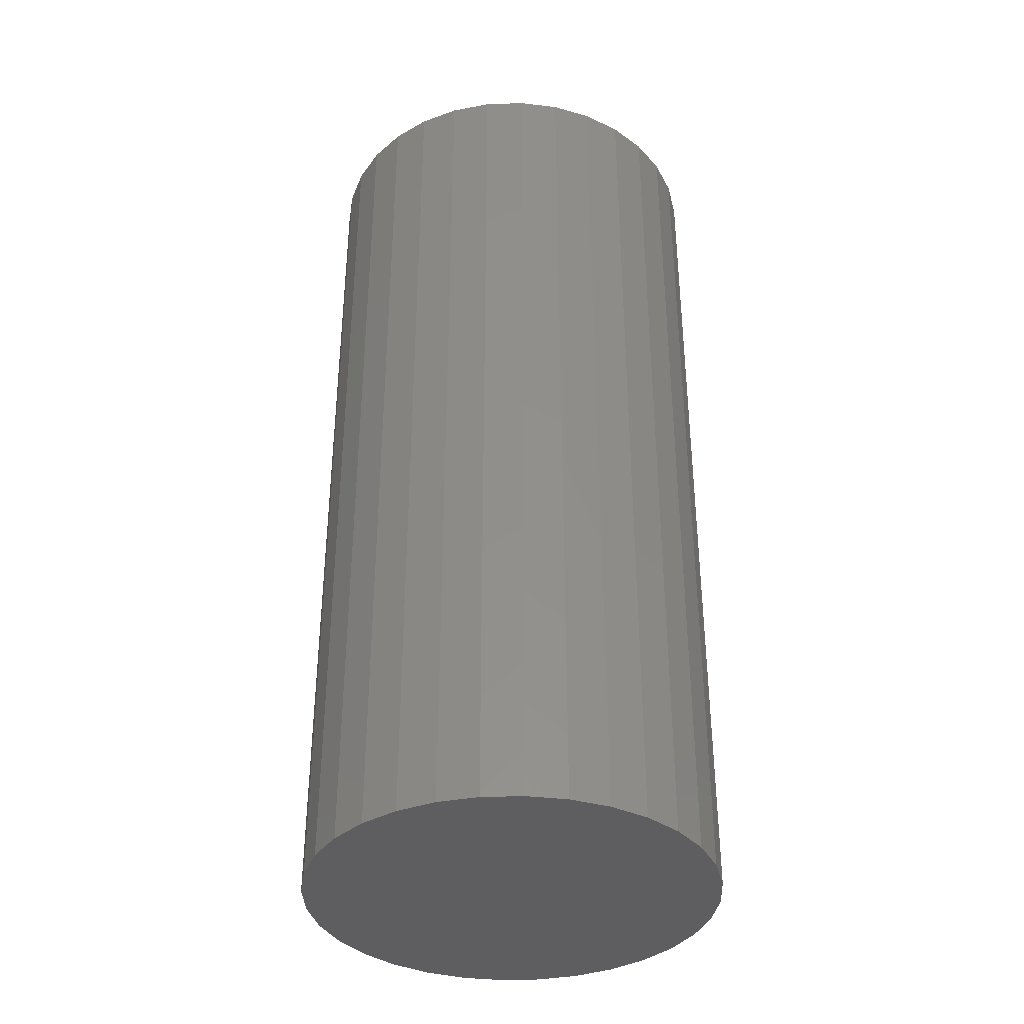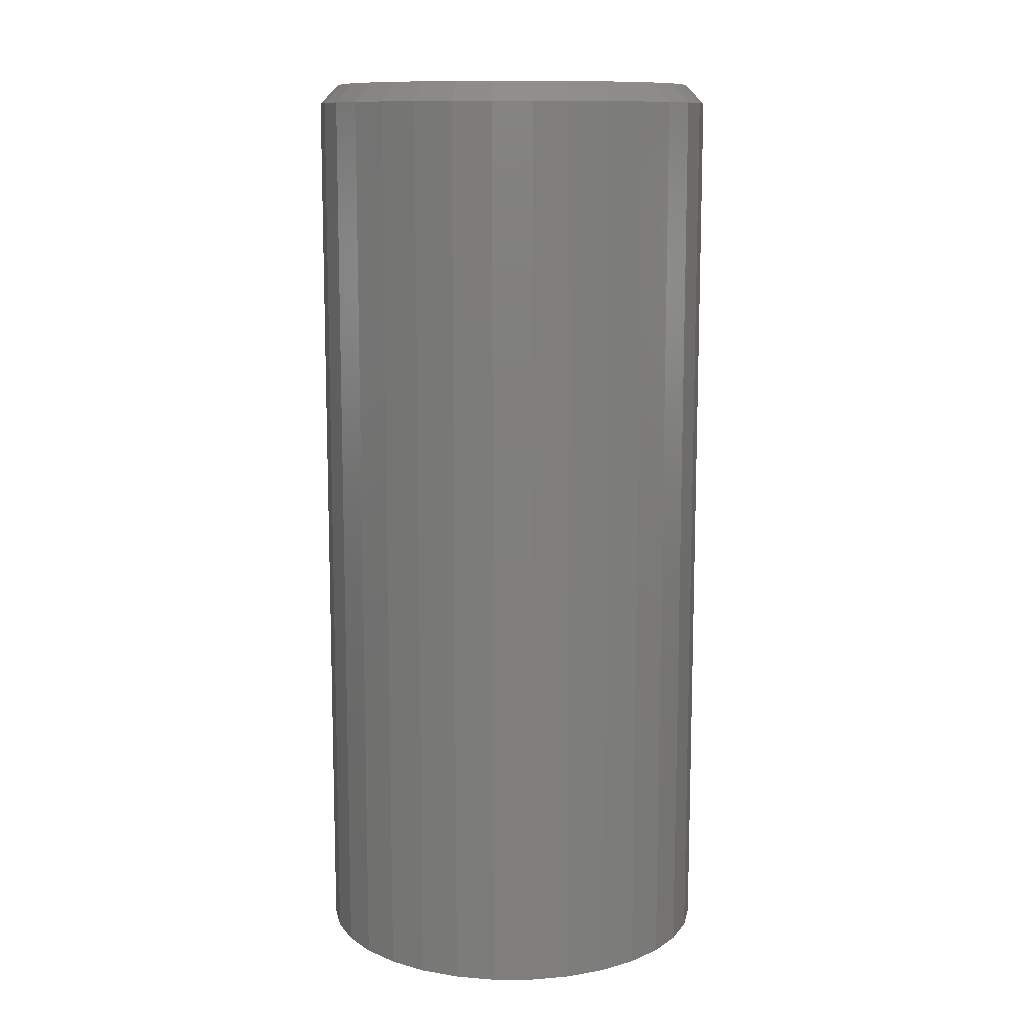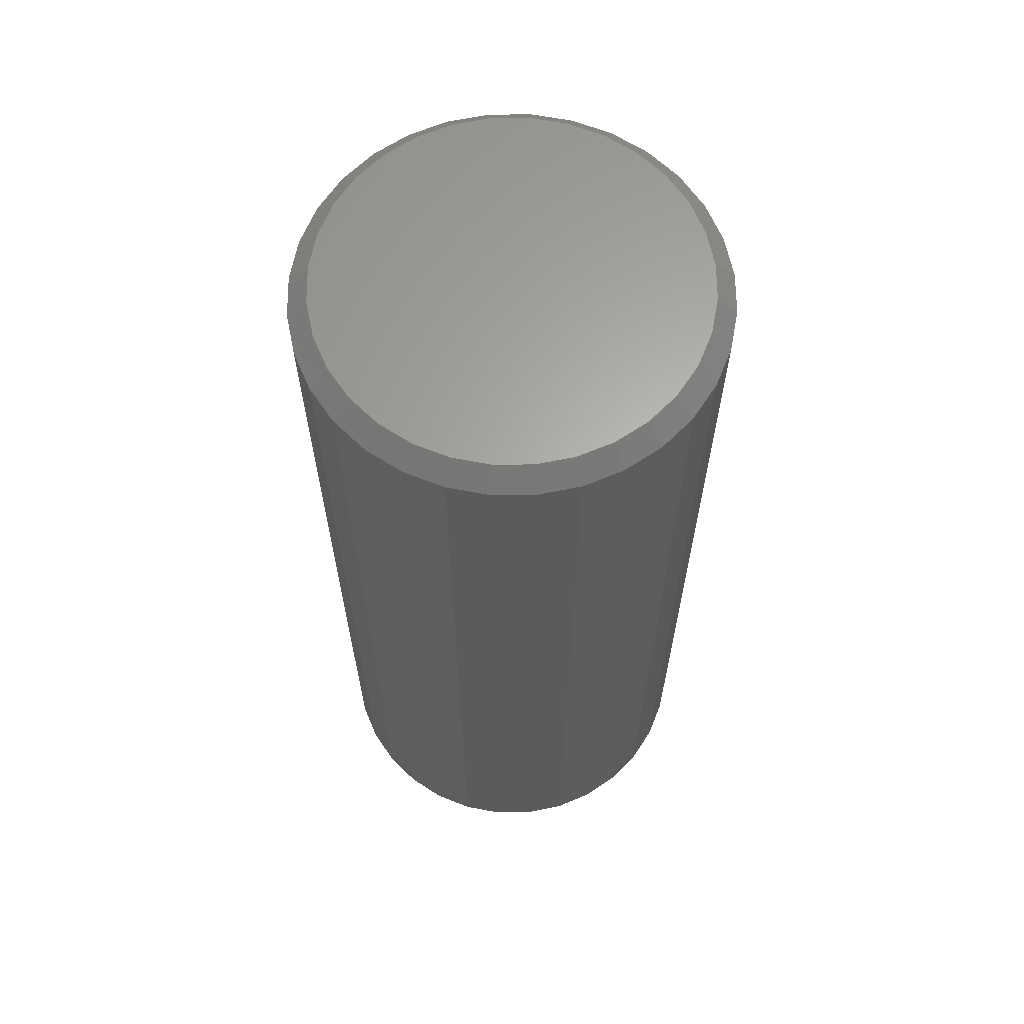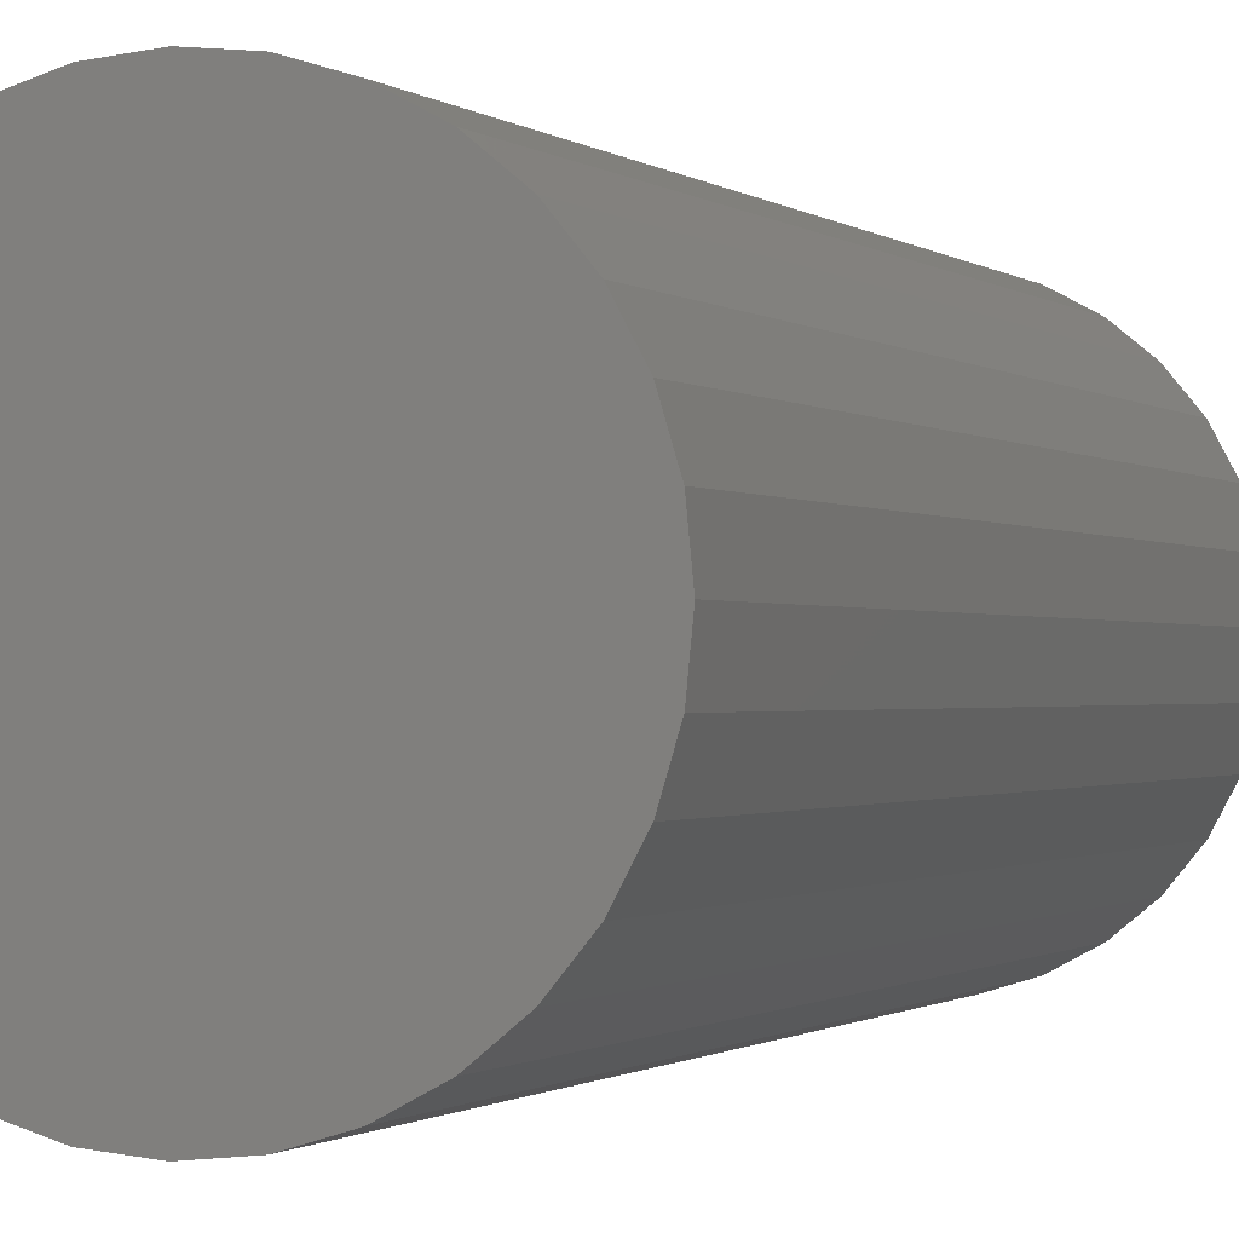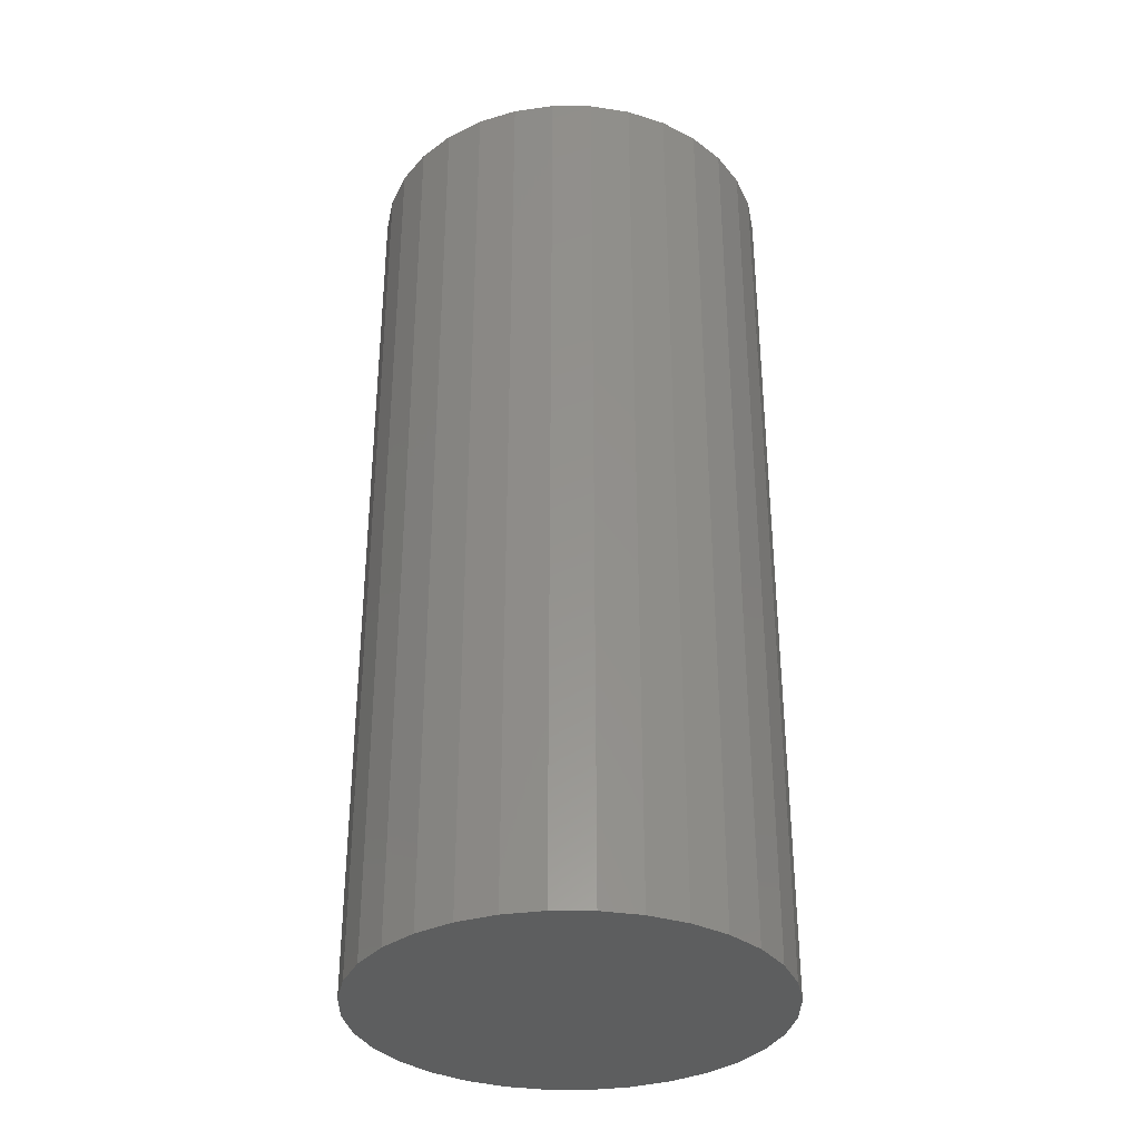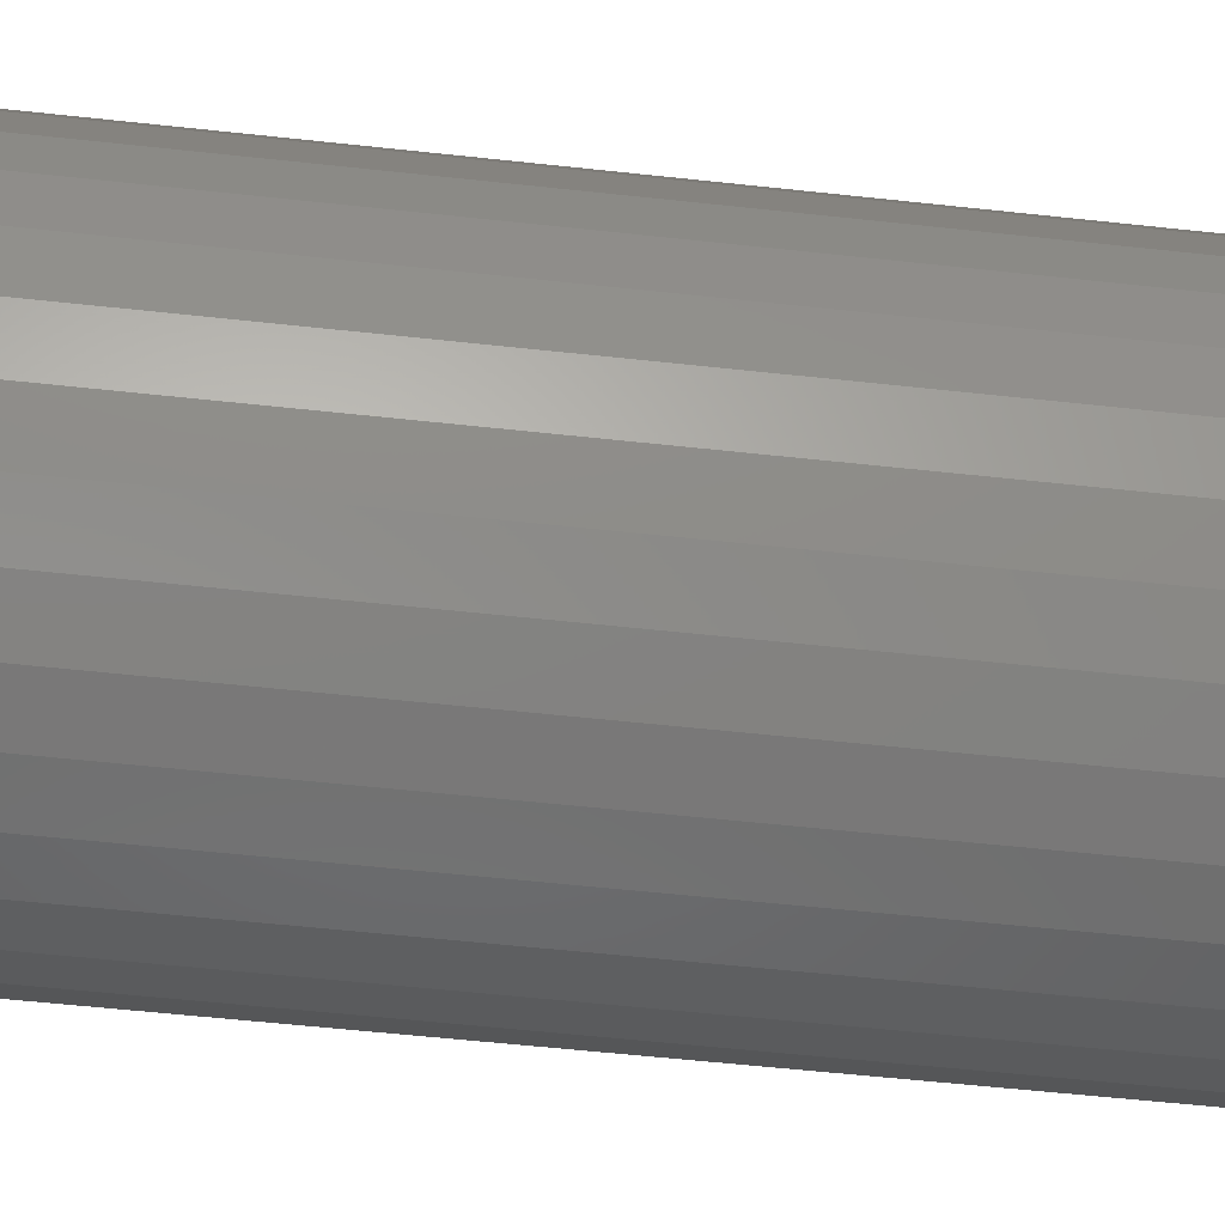
<metadata>
{"format":"stl","ext":"stl","renderer":"f3d","projection":"perspective","resolution":1024,"background":"white","views":[{"elev":-36.7,"azim":-59.4,"up":"+Y"},{"elev":11.3,"azim":129.2,"up":"+Y"},{"elev":63.8,"azim":128.9,"up":"+Y"},{"elev":-0.8,"azim":20.7,"up":"+Z"},{"elev":-33.9,"azim":-129.9,"up":"+Y"},{"elev":-54.5,"azim":-96.7,"up":"+Z"}]}
</metadata>
<code>
# stl→obj: 96 verts, 188 faces
v 0.003289 1.753e-17 0.1488
v 0.03233 1.914e-17 0.146
v -0.02575 1.592e-17 0.146
v -0.05367 1.437e-17 0.1375
v 0.06025 2.069e-17 0.1375
v 0.03233 1.914e-17 -0.146
v -0.02575 1.592e-17 -0.146
v 0.06025 2.069e-17 -0.1375
v 0.003289 1.753e-17 -0.1488
v -0.05367 1.437e-17 -0.1375
v -0.07941 1.294e-17 -0.1238
v 0.08599 2.212e-17 -0.1238
v -0.102 1.169e-17 -0.1053
v 0.1085 2.337e-17 -0.1053
v -0.1205 1.066e-17 -0.0827
v 0.1271 2.44e-17 -0.0827
v -0.1342 9.896e-18 -0.05696
v 0.1408 2.516e-17 -0.05696
v -0.1427 9.426e-18 -0.02904
v 0.1493 2.563e-17 -0.02904
v -0.1456 9.267e-18 2.135e-16
v 0.1521 2.579e-17 -1.899e-16
v -0.1427 9.426e-18 0.02904
v 0.1493 2.563e-17 0.02904
v -0.1342 9.896e-18 0.05696
v 0.1408 2.516e-17 0.05696
v -0.1205 1.066e-17 0.0827
v 0.1271 2.44e-17 0.0827
v -0.102 1.169e-17 0.1053
v 0.1085 2.337e-17 0.1053
v -0.07941 1.294e-17 0.1238
v 0.08599 2.212e-17 0.1238
v 0.1678 -0.01562 -4.021e-16
v 0.1678 -0.75 -2.158e-16
v 0.1646 -0.01562 -0.03209
v 0.1646 -0.75 -0.03209
v 0.1552 -0.01562 -0.06294
v 0.1552 -0.75 -0.06294
v 0.14 -0.01562 -0.09138
v 0.14 -0.75 -0.09138
v 0.1196 -0.01562 -0.1163
v 0.1196 -0.75 -0.1163
v 0.09467 -0.01562 -0.1368
v 0.09467 -0.75 -0.1368
v 0.06623 -0.01562 -0.152
v 0.06623 -0.75 -0.152
v 0.03538 -0.01562 -0.1613
v 0.03538 -0.75 -0.1613
v 0.003289 -0.01562 -0.1645
v 0.003289 -0.75 -0.1645
v -0.0288 -0.01562 -0.1613
v -0.0288 -0.75 -0.1613
v -0.05965 -0.01562 -0.152
v -0.05965 -0.75 -0.152
v -0.08809 -0.01562 -0.1368
v -0.08809 -0.75 -0.1368
v -0.113 -0.01562 -0.1163
v -0.113 -0.75 -0.1163
v -0.1335 -0.01562 -0.09138
v -0.1335 -0.75 -0.09138
v -0.1487 -0.01562 -0.06294
v -0.1487 -0.75 -0.06294
v -0.158 -0.01562 -0.03209
v -0.158 -0.75 -0.03209
v -0.1612 -0.01562 5.116e-17
v -0.1612 -0.75 5.116e-17
v -0.158 -0.01562 0.03209
v -0.158 -0.75 0.03209
v -0.1487 -0.01562 0.06294
v -0.1487 -0.75 0.06294
v -0.1335 -0.01562 0.09138
v -0.1335 -0.75 0.09138
v -0.113 -0.01562 0.1163
v -0.113 -0.75 0.1163
v -0.08809 -0.01562 0.1368
v -0.08809 -0.75 0.1368
v -0.05965 -0.01562 0.152
v -0.05965 -0.75 0.152
v -0.0288 -0.01562 0.1613
v -0.0288 -0.75 0.1613
v 0.003289 -0.01562 0.1645
v 0.003289 -0.75 0.1645
v 0.03538 -0.01562 0.1613
v 0.03538 -0.75 0.1613
v 0.06623 -0.01562 0.152
v 0.06623 -0.75 0.152
v 0.09467 -0.01562 0.1368
v 0.09467 -0.75 0.1368
v 0.1196 -0.01562 0.1163
v 0.1196 -0.75 0.1163
v 0.14 -0.01562 0.09138
v 0.14 -0.75 0.09138
v 0.1552 -0.01562 0.06294
v 0.1552 -0.75 0.06294
v 0.1646 -0.01562 0.03209
v 0.1646 -0.75 0.03209
f 1 2 3
f 4 3 2
f 5 4 2
f 6 7 8
f 9 7 6
f 7 10 8
f 8 10 11
f 8 11 12
f 12 11 13
f 12 13 14
f 14 13 15
f 14 15 16
f 16 15 17
f 16 17 18
f 18 17 19
f 18 19 20
f 20 19 21
f 20 21 22
f 22 21 23
f 22 23 24
f 24 23 25
f 24 25 26
f 26 25 27
f 26 27 28
f 28 27 29
f 28 29 30
f 30 29 31
f 30 31 32
f 32 31 4
f 32 4 5
f 33 34 35
f 35 34 36
f 35 36 37
f 37 36 38
f 37 38 39
f 39 38 40
f 39 40 41
f 41 40 42
f 41 42 43
f 43 42 44
f 43 44 45
f 45 44 46
f 45 46 47
f 47 46 48
f 47 48 49
f 49 48 50
f 49 50 51
f 51 50 52
f 51 52 53
f 53 52 54
f 53 54 55
f 55 54 56
f 55 56 57
f 57 56 58
f 57 58 59
f 59 58 60
f 59 60 61
f 61 60 62
f 61 62 63
f 63 62 64
f 63 64 65
f 65 64 66
f 65 66 67
f 67 66 68
f 67 68 69
f 69 68 70
f 69 70 71
f 71 70 72
f 71 72 73
f 73 72 74
f 73 74 75
f 75 74 76
f 75 76 77
f 77 76 78
f 77 78 79
f 79 78 80
f 79 80 81
f 81 80 82
f 81 82 83
f 83 82 84
f 83 84 85
f 85 84 86
f 85 86 87
f 87 86 88
f 87 88 89
f 89 88 90
f 89 90 91
f 91 90 92
f 91 92 93
f 93 92 94
f 93 94 95
f 95 94 96
f 95 96 33
f 33 96 34
f 81 2 1
f 1 79 81
f 32 87 30
f 30 87 89
f 30 89 28
f 28 89 91
f 28 91 26
f 26 91 93
f 26 93 24
f 24 93 95
f 24 95 22
f 22 95 33
f 75 31 73
f 73 31 29
f 73 29 71
f 71 29 27
f 71 27 69
f 69 27 25
f 69 25 67
f 67 25 23
f 67 23 65
f 65 23 21
f 87 32 85
f 85 32 5
f 85 5 83
f 83 5 2
f 83 2 81
f 31 75 4
f 4 75 77
f 4 77 3
f 3 77 79
f 3 79 1
f 49 7 9
f 9 47 49
f 11 55 13
f 13 55 57
f 13 57 15
f 15 57 59
f 15 59 17
f 17 59 61
f 17 61 19
f 19 61 63
f 19 63 21
f 21 63 65
f 43 12 41
f 41 12 14
f 41 14 39
f 39 14 16
f 39 16 37
f 37 16 18
f 37 18 35
f 35 18 20
f 35 20 33
f 33 20 22
f 55 11 53
f 53 11 10
f 53 10 51
f 51 10 7
f 51 7 49
f 12 43 8
f 8 43 45
f 8 45 6
f 6 45 47
f 6 47 9
f 80 84 82
f 84 80 78
f 84 78 86
f 46 52 48
f 48 52 50
f 86 78 88
f 88 78 76
f 88 76 90
f 90 76 74
f 90 74 92
f 92 74 72
f 92 72 94
f 94 72 70
f 94 70 96
f 96 70 68
f 96 68 34
f 34 68 66
f 34 66 36
f 36 66 64
f 36 64 38
f 38 64 62
f 38 62 40
f 40 62 60
f 40 60 42
f 42 60 58
f 42 58 44
f 44 58 56
f 44 56 46
f 46 56 54
f 46 54 52

</code>
